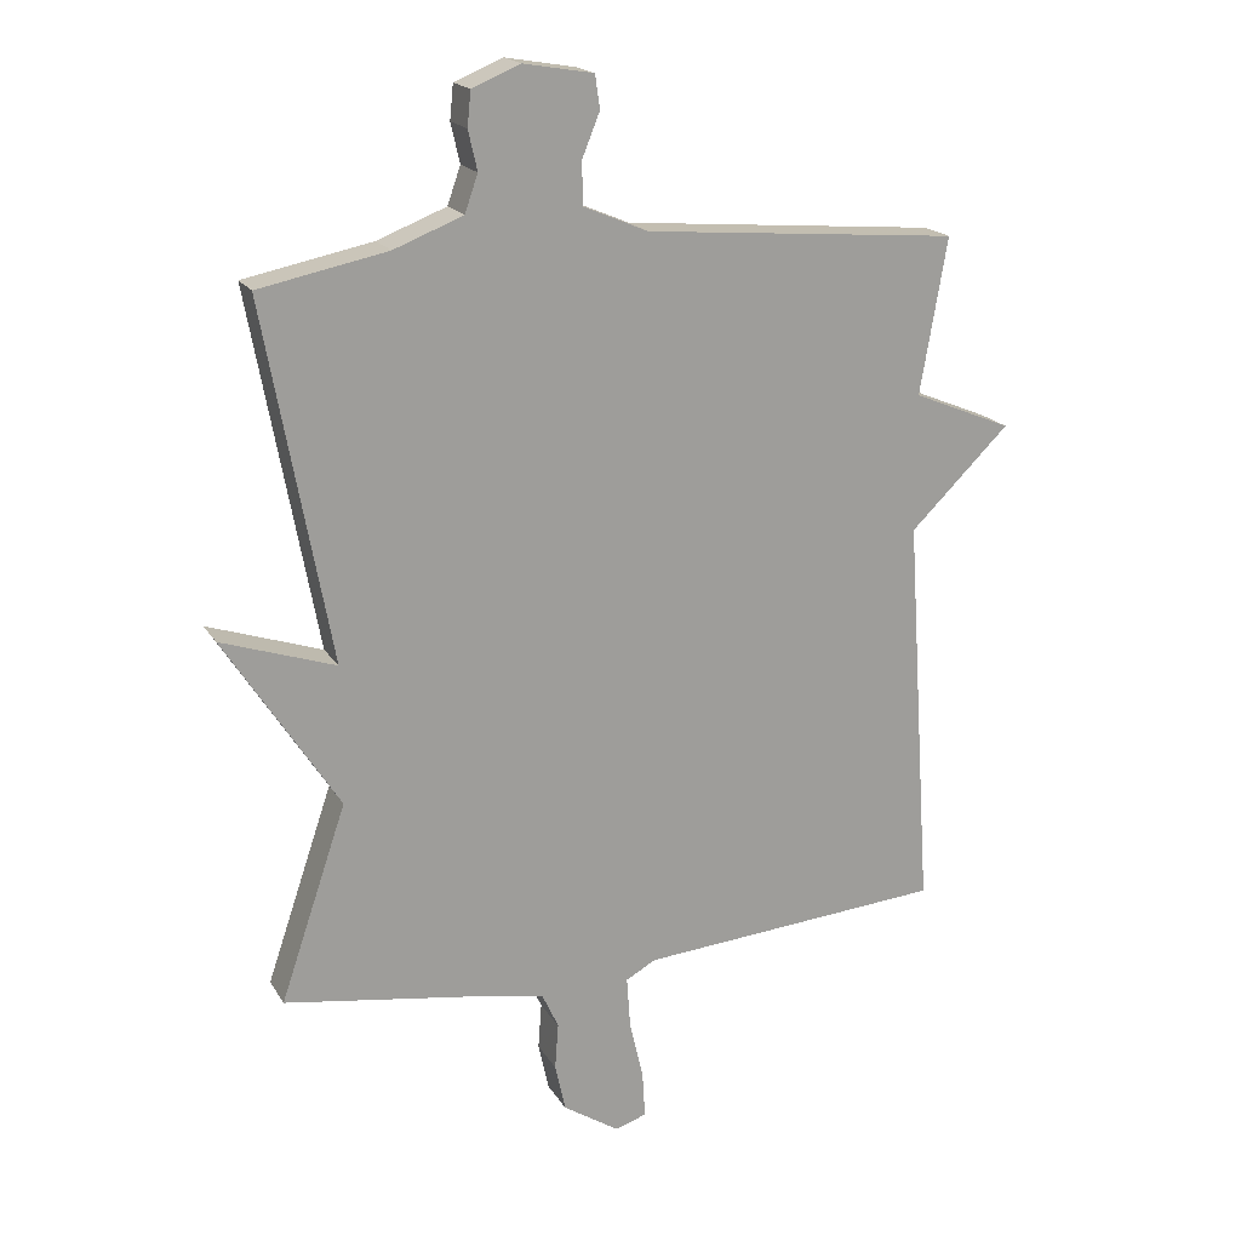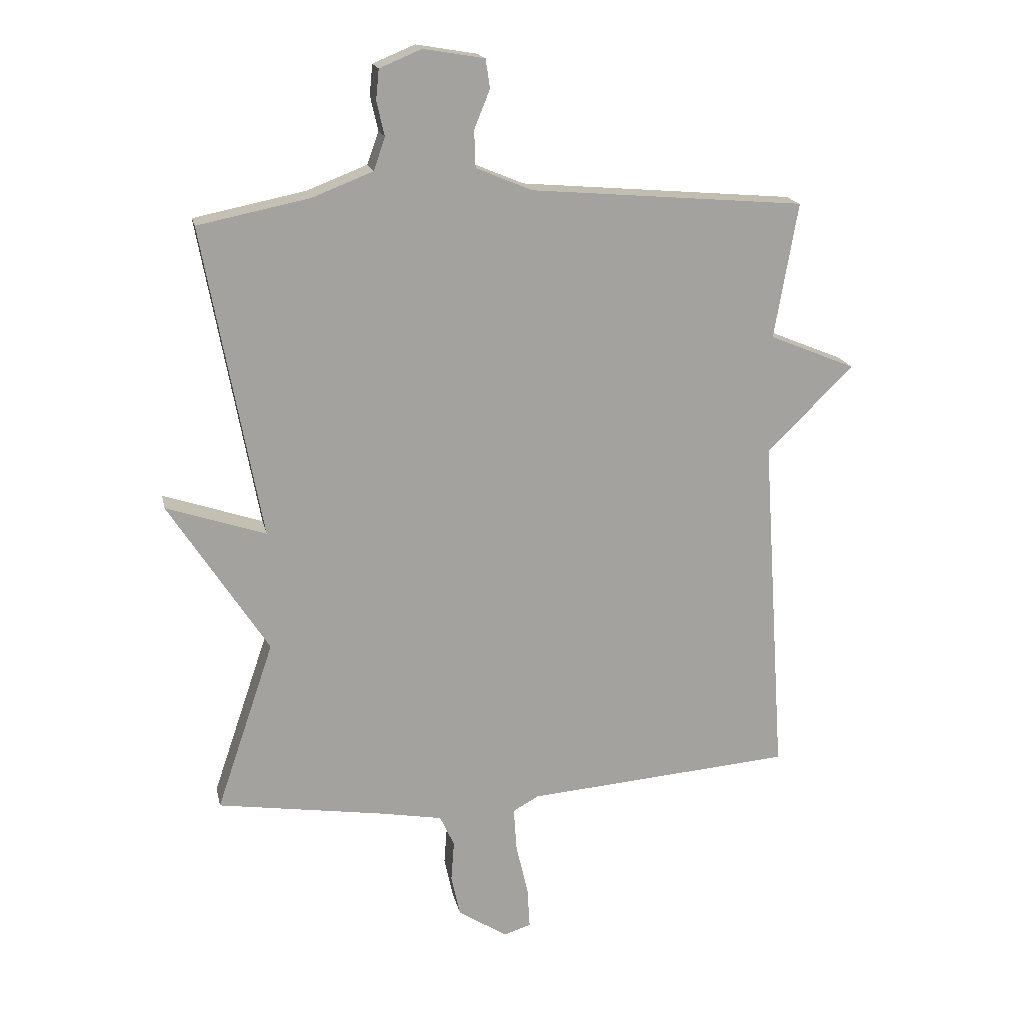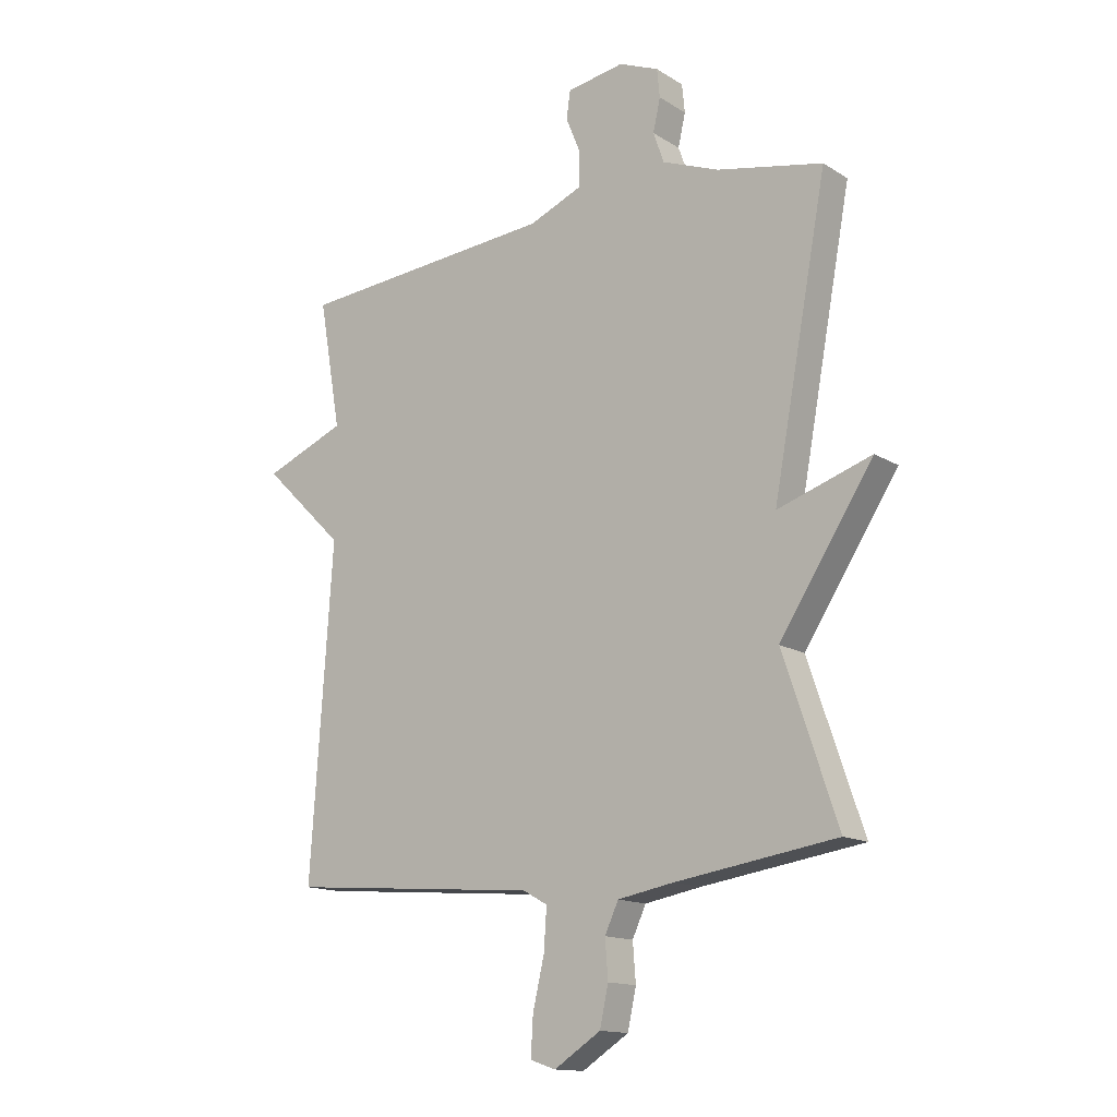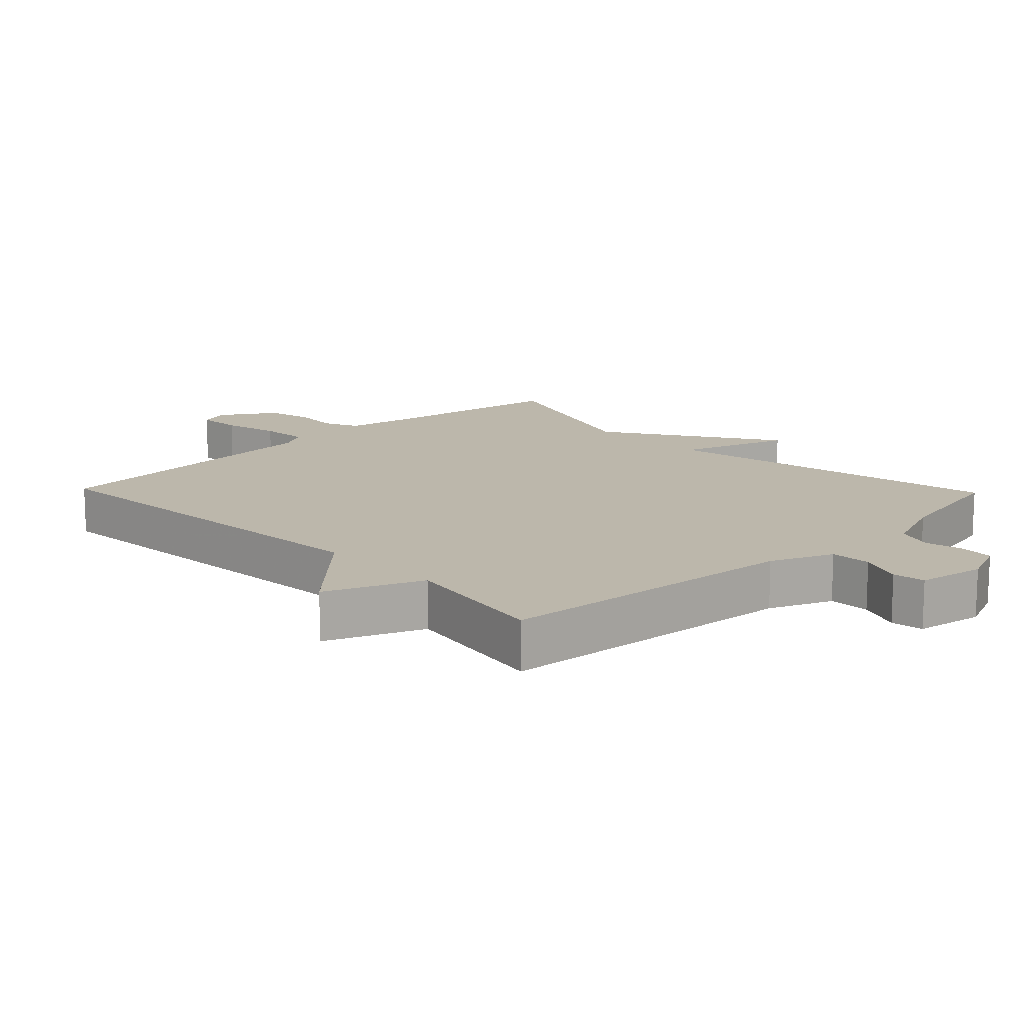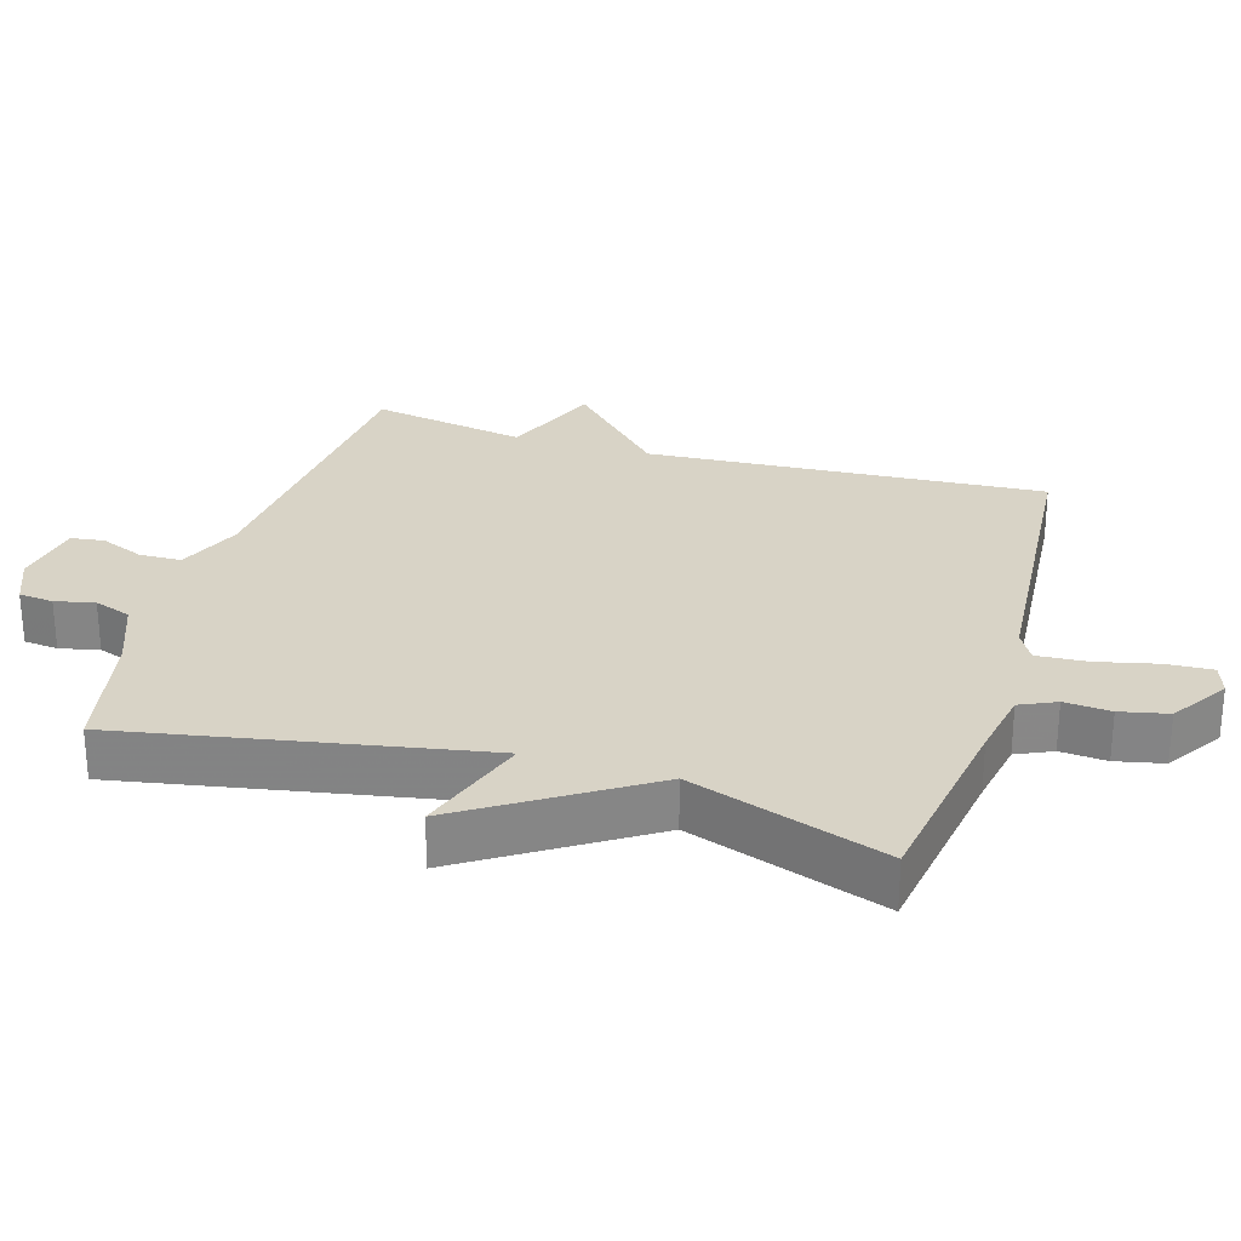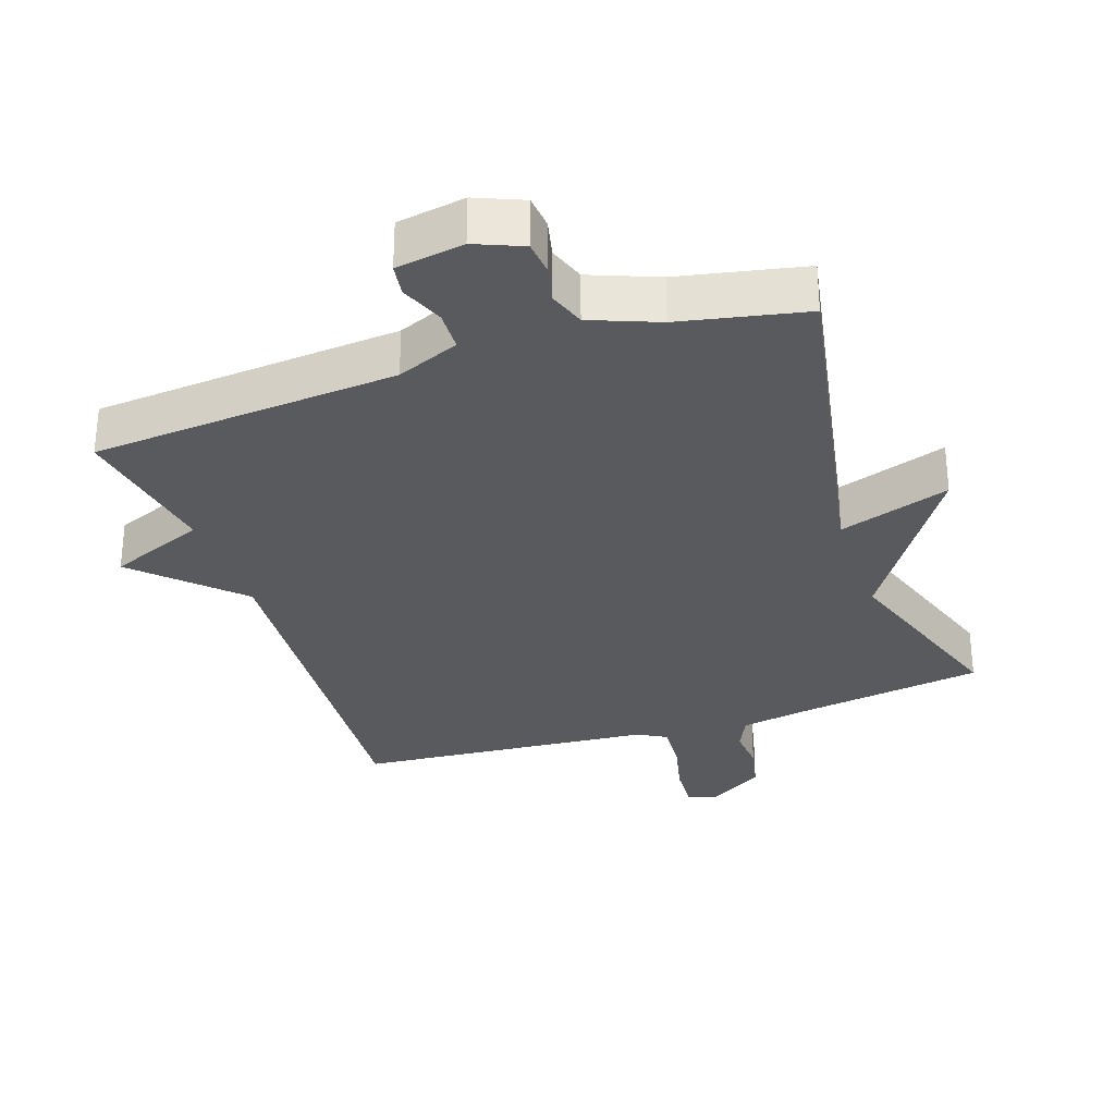
<metadata>
{"format":"obj","ext":"obj","renderer":"f3d","projection":"perspective","resolution":1024,"background":"white","views":[{"elev":18.6,"azim":157.9,"up":"+Z"},{"elev":17.6,"azim":168.2,"up":"+Z"},{"elev":-14.3,"azim":37.1,"up":"+Z"},{"elev":14.3,"azim":-43.9,"up":"+Y"},{"elev":27.8,"azim":106.8,"up":"+Y"},{"elev":-30.7,"azim":18.7,"up":"+Y"}]}
</metadata>
<code>
v -0.5 0.07 -0.5
v -0.461 0.07 0.075
v -0.605 0.07 0.216
v -0.461 0.07 0.275
v -0.5 0.07 0.5
v -0.044 0.07 0.538
v 0.049 0.07 0.577
v 0.051 0.07 0.638
v 0.025 0.07 0.702
v 0.032 0.07 0.75
v 0.133 0.07 0.767
v 0.203 0.07 0.738
v 0.208 0.07 0.688
v 0.195 0.07 0.631
v 0.214 0.07 0.577
v 0.314 0.07 0.538
v 0.5 0.07 0.5
v 0.404 0.07 -0.017
v 0.569 0.07 0.038
v 0.404 0.07 -0.217
v 0.5 0.07 -0.5
v 0.217 0.07 -0.543
v 0.118 0.07 -0.561
v 0.094 0.07 -0.613
v 0.099 0.07 -0.68
v 0.084 0.07 -0.749
v 0.002 0.07 -0.802
v -0.043 0.07 -0.787
v -0.039 0.07 -0.719
v -0.019 0.07 -0.633
v -0.014 0.07 -0.56
v -0.057 0.07 -0.536
v -0.5 0 -0.5
v -0.461 0 0.075
v -0.605 0 0.216
v -0.461 0 0.275
v -0.5 0 0.5
v -0.044 0 0.538
v 0.049 0 0.577
v 0.051 0 0.638
v 0.025 0 0.702
v 0.032 0 0.75
v 0.133 0 0.767
v 0.203 0 0.738
v 0.208 0 0.688
v 0.195 0 0.631
v 0.214 0 0.577
v 0.314 0 0.538
v 0.5 0 0.5
v 0.404 0 -0.017
v 0.569 0 0.038
v 0.404 0 -0.217
v 0.5 0 -0.5
v 0.217 0 -0.543
v 0.118 0 -0.561
v 0.094 0 -0.613
v 0.099 0 -0.68
v 0.084 0 -0.749
v 0.002 0 -0.802
v -0.043 0 -0.787
v -0.039 0 -0.719
v -0.019 0 -0.633
v -0.014 0 -0.56
v -0.057 0 -0.536
f 28 29 30
f 27 28 30
f 26 27 30
f 25 26 30
f 24 25 30
f 23 24 30 31
f 22 23 31 32
f 32 1 2
f 22 32 2
f 21 22 2
f 20 21 2
f 16 17 18
f 15 16 18
f 14 15 18
f 12 13 14
f 11 12 14
f 10 11 14
f 9 10 14
f 8 9 14
f 7 8 14 18
f 6 7 18
f 4 5 6 18
f 3 4 18
f 2 3 18
f 20 2 18
f 18 19 20
f 62 61 60
f 62 60 59
f 62 59 58
f 62 58 57
f 62 57 56
f 63 62 56 55
f 64 63 55 54
f 34 33 64
f 34 64 54
f 34 54 53
f 34 53 52
f 50 49 48
f 50 48 47
f 50 47 46
f 46 45 44
f 46 44 43
f 46 43 42
f 46 42 41
f 46 41 40
f 50 46 40 39
f 50 39 38
f 50 38 37 36
f 50 36 35
f 50 35 34
f 50 34 52
f 52 51 50
f 1 33 34 2
f 2 34 35 3
f 3 35 36 4
f 4 36 37 5
f 5 37 38 6
f 6 38 39 7
f 7 39 40 8
f 8 40 41 9
f 9 41 42 10
f 10 42 43 11
f 11 43 44 12
f 12 44 45 13
f 13 45 46 14
f 14 46 47 15
f 15 47 48 16
f 16 48 49 17
f 17 49 50 18
f 18 50 51 19
f 19 51 52 20
f 20 52 53 21
f 21 53 54 22
f 22 54 55 23
f 23 55 56 24
f 24 56 57 25
f 25 57 58 26
f 26 58 59 27
f 27 59 60 28
f 28 60 61 29
f 29 61 62 30
f 30 62 63 31
f 31 63 64 32
f 32 64 33 1

</code>
